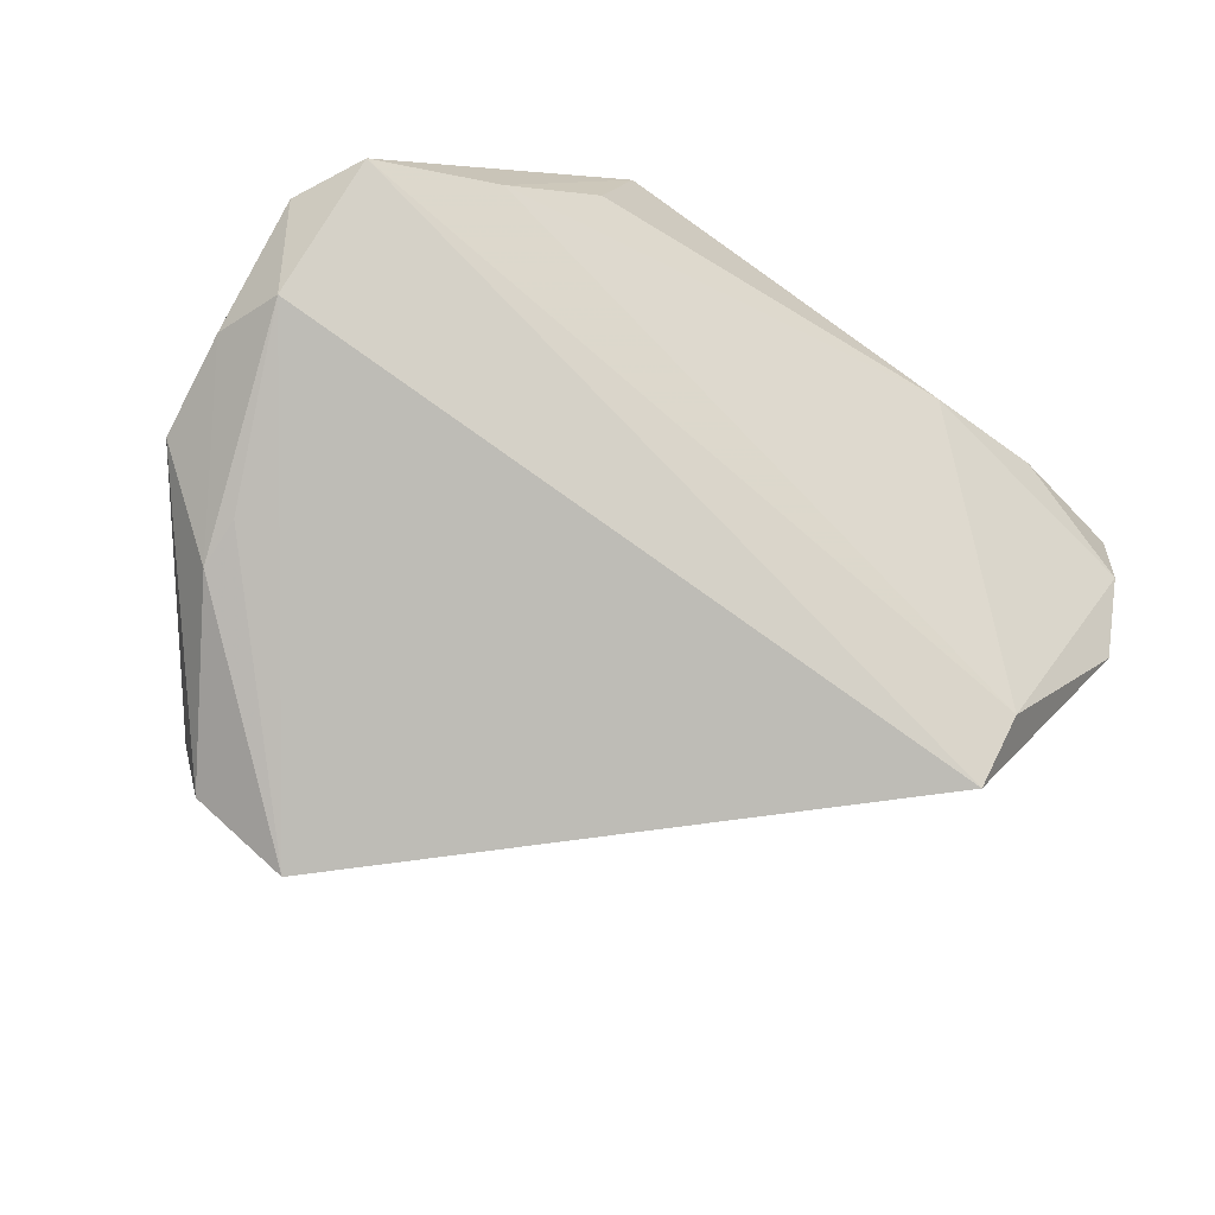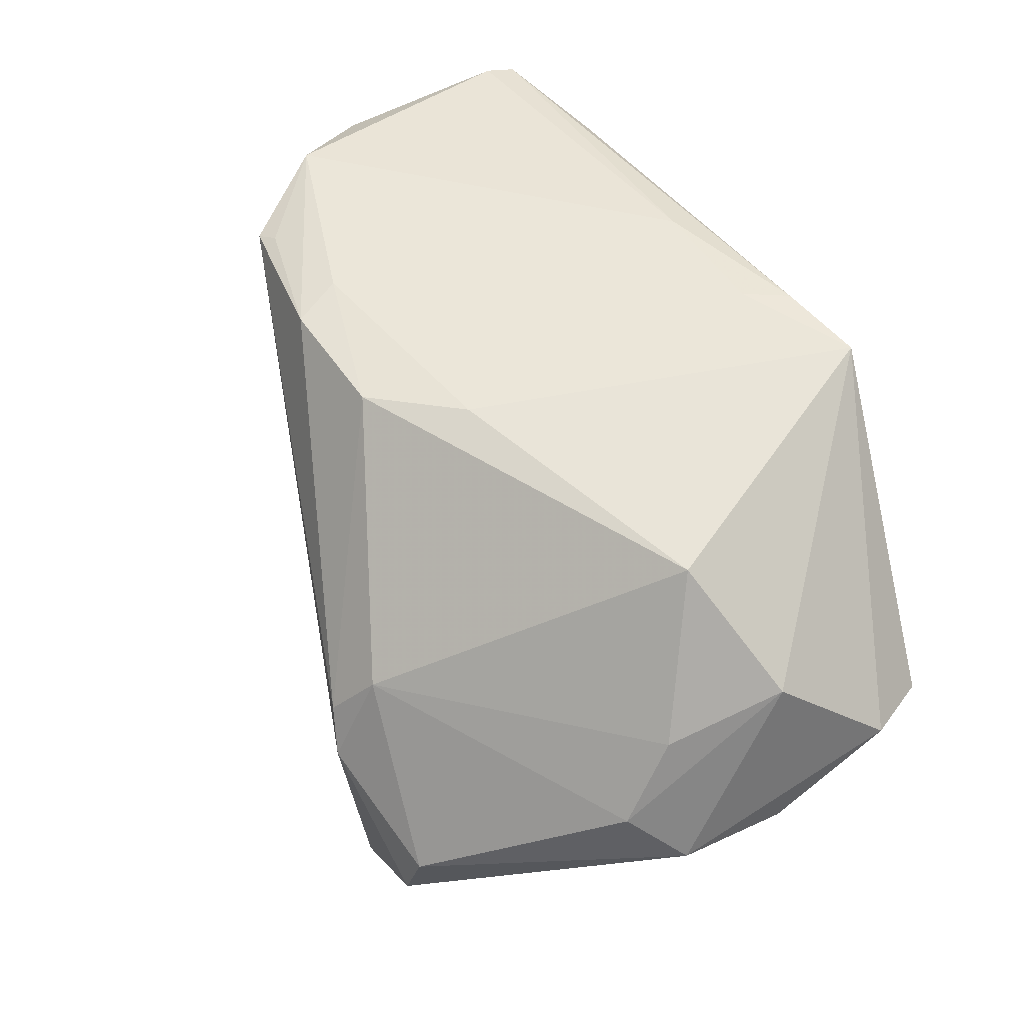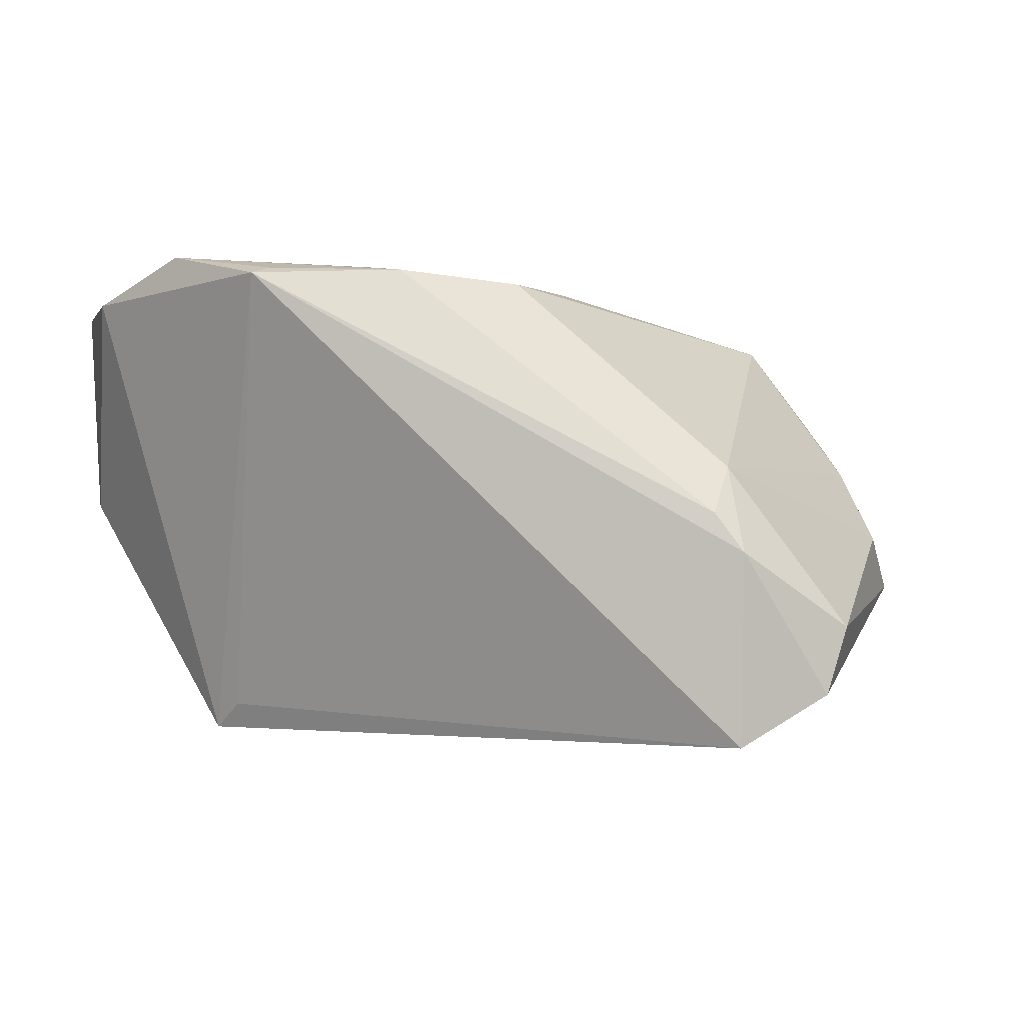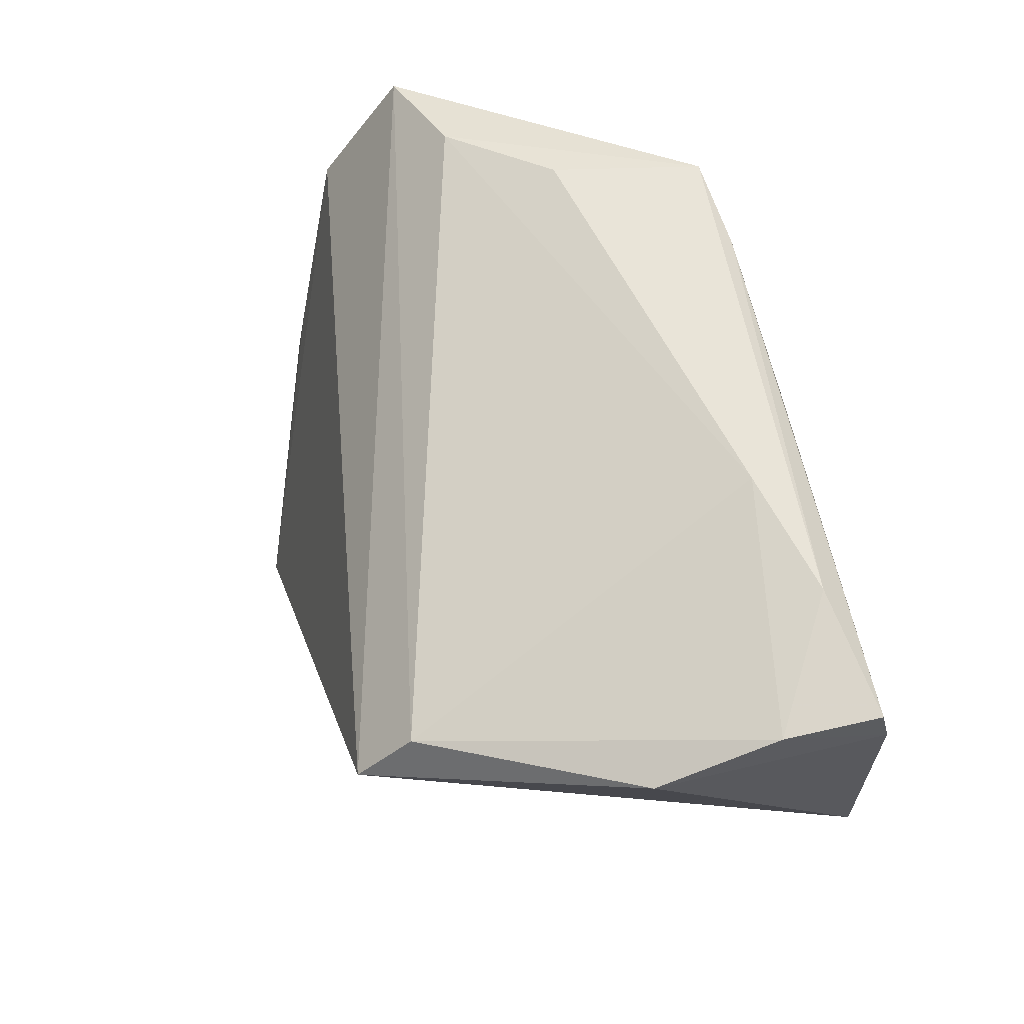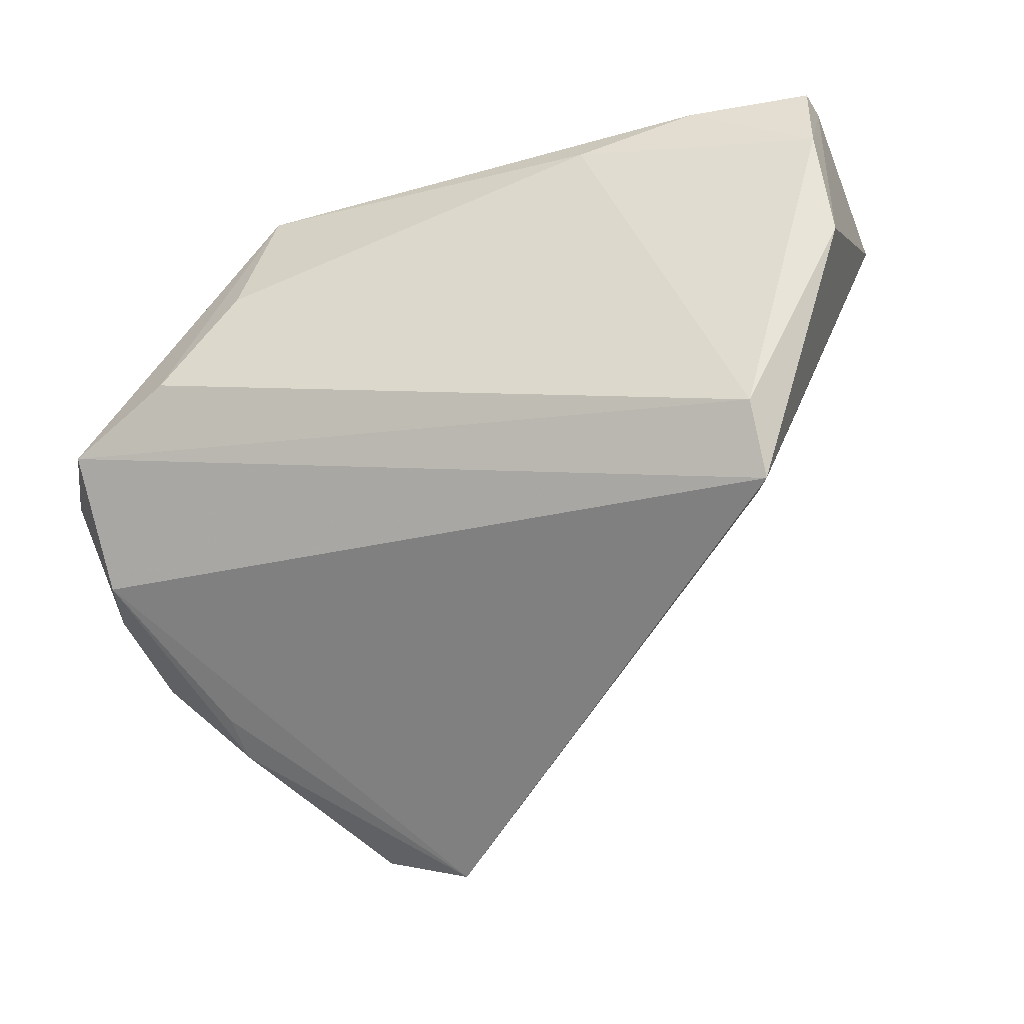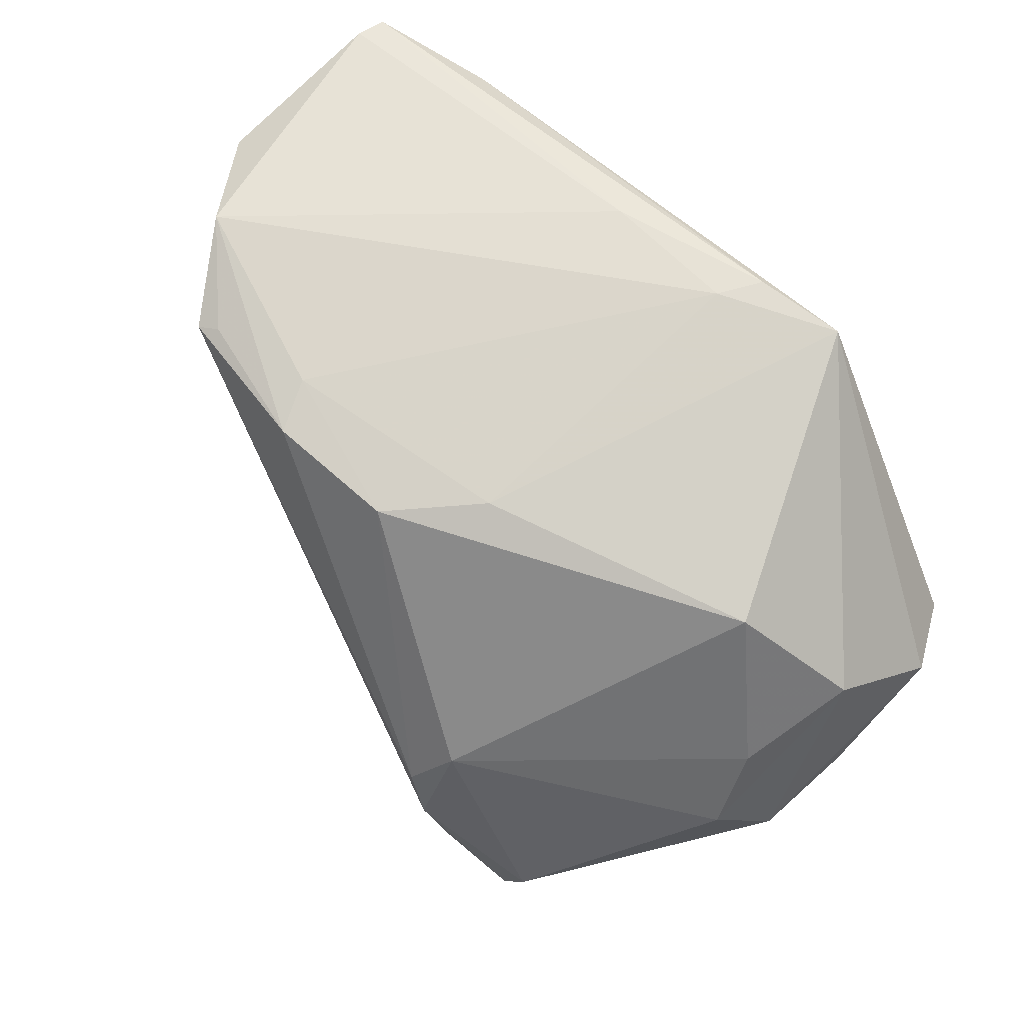
<metadata>
{"format":"obj","ext":"obj","renderer":"f3d","projection":"perspective","resolution":1024,"background":"white","views":[{"elev":-66.7,"azim":146.1,"up":"+Z"},{"elev":48.3,"azim":58.9,"up":"+Z"},{"elev":-4.9,"azim":-17.2,"up":"+Z"},{"elev":60.6,"azim":-105.6,"up":"+Y"},{"elev":-52.9,"azim":-160.0,"up":"+Z"},{"elev":69.3,"azim":42.7,"up":"+Z"}]}
</metadata>
<code>
v -0.03338 0.01359 -0.02605
v -0.004505 -0.01676 0.02466
v -0.0326 -0.01338 0.02561
v -0.03426 0.03204 0.02269
v 0.01624 -0.03308 -0.006701
v -0.04699 0.02387 0.001485
v 0.03281 0.001899 0.02119
v -0.04904 0.005825 0.02373
v 0.03821 -0.005865 -0.01721
v -0.02083 -0.01166 0.02668
v -0.04721 0.02852 0.01432
v 0.01903 0.03308 0.02691
v 0.006306 0.027 0.02799
v -0.03166 0.01002 -0.02326
v 0.04718 -0.005775 -0.008742
v 0.03817 -0.01131 -0.01824
v 0.04292 -0.01118 -0.003151
v 0.04567 0.01309 -0.0109
v -0.04774 0.02886 0.02456
v 0.04479 0.006814 0.01017
v 0.01648 -0.0281 0.003164
v 0.02978 -0.03028 -0.01461
v 0.04514 0.02634 -0.001908
v 0.02709 -0.03069 -0.02216
v 0.04153 -0.005347 0.005277
v -0.04186 -0.004203 0.02799
v 0.004 -0.008006 0.02545
v -0.0207 0.03308 0.01966
v 0.04834 0.00573 -0.007908
v 0.0133 -0.03181 -0.002301
v -0.03385 0.01975 -0.02017
v 0.02291 0.03308 0.01121
v -0.03487 -0.01443 0.02473
v 0.04904 0.01853 -0.0002964
v 0.01683 -0.03032 -0.02799
v 0.03265 0.03073 0.001184
v -0.008694 0.02764 0.02758
v -0.0185 -0.01722 0.02549
v 0.009037 0.0318 0.02756
v -0.04833 0.0255 0.02523
f 17 21 22
f 25 21 17
f 11 19 4
f 8 33 26
f 8 1 33
f 5 33 35
f 5 22 21
f 26 33 3
f 13 37 26
f 26 37 40
f 40 37 19
f 40 8 26
f 40 19 11
f 19 37 39
f 12 4 39
f 39 4 19
f 39 13 12
f 37 13 39
f 1 8 6
f 6 40 11
f 8 40 6
f 35 33 14
f 14 1 35
f 33 1 14
f 9 16 35
f 30 5 21
f 33 5 30
f 24 5 35
f 22 5 24
f 35 16 24
f 21 25 7
f 12 23 36
f 36 32 12
f 28 4 12
f 12 32 28
f 11 4 28
f 32 36 28
f 34 23 12
f 18 29 16
f 16 9 18
f 23 34 18
f 18 34 29
f 18 1 23
f 35 1 18
f 18 9 35
f 21 7 2
f 2 30 21
f 23 1 31
f 31 36 23
f 1 6 31
f 31 28 36
f 31 6 11
f 11 28 31
f 20 7 25
f 20 25 17
f 12 7 20
f 20 34 12
f 38 3 33
f 33 30 38
f 30 2 38
f 26 3 38
f 29 34 15
f 34 20 15
f 15 20 17
f 16 29 15
f 17 22 15
f 22 24 15
f 15 24 16
f 10 13 26
f 26 38 10
f 10 38 2
f 13 10 27
f 27 10 2
f 12 13 27
f 27 7 12
f 27 2 7

</code>
